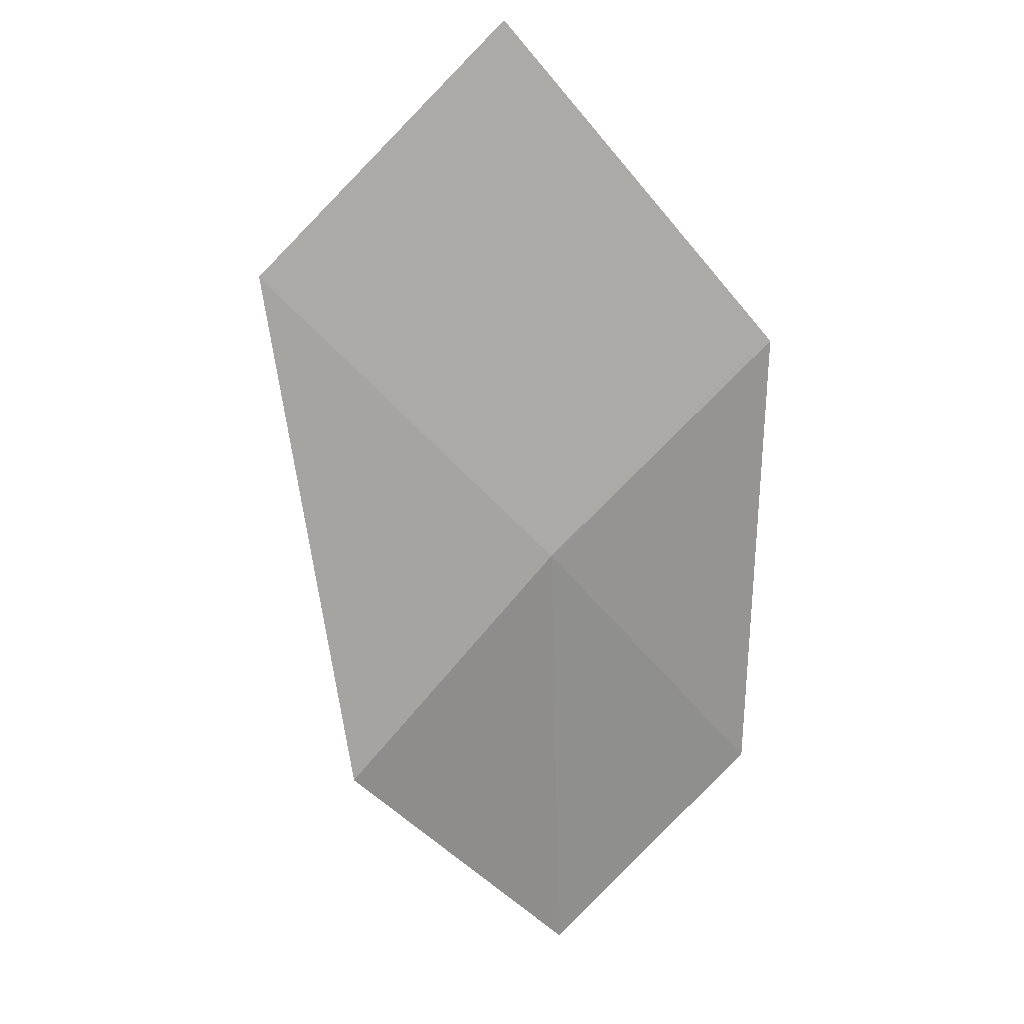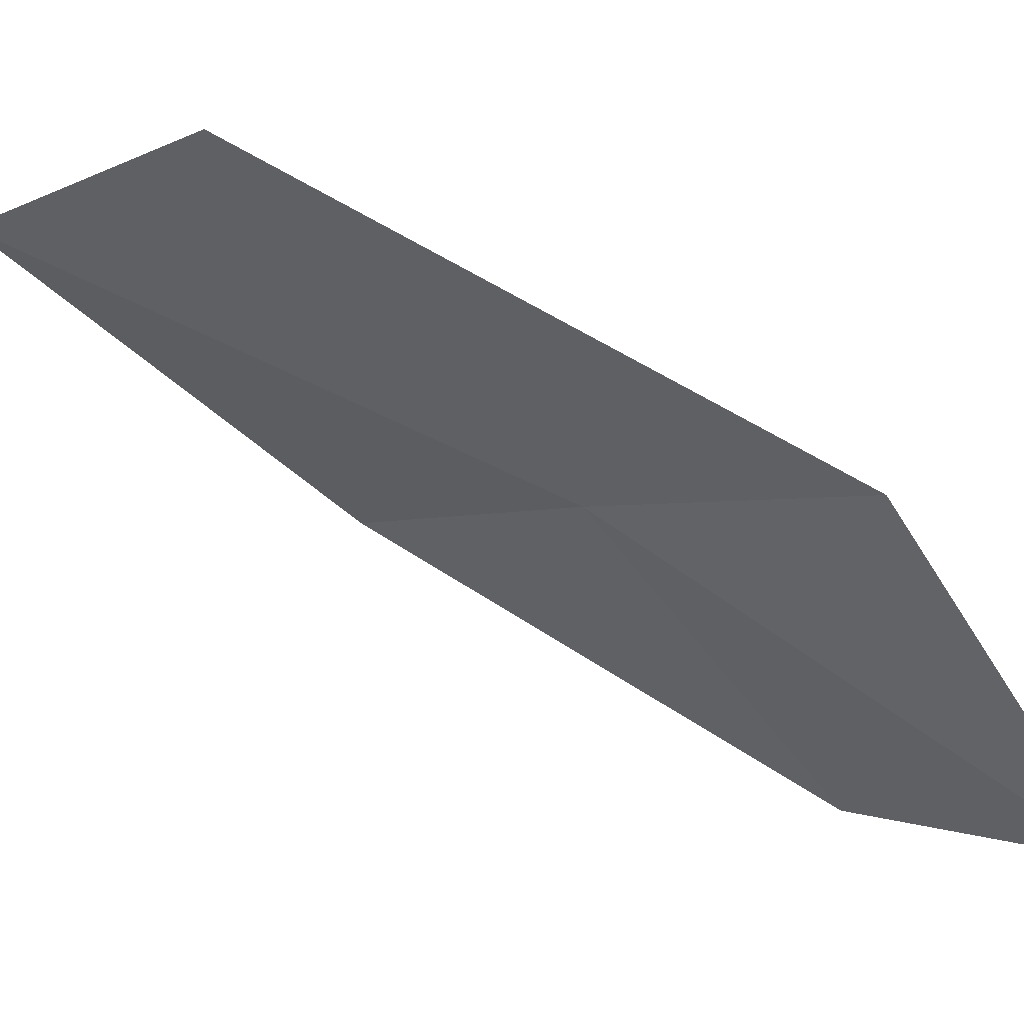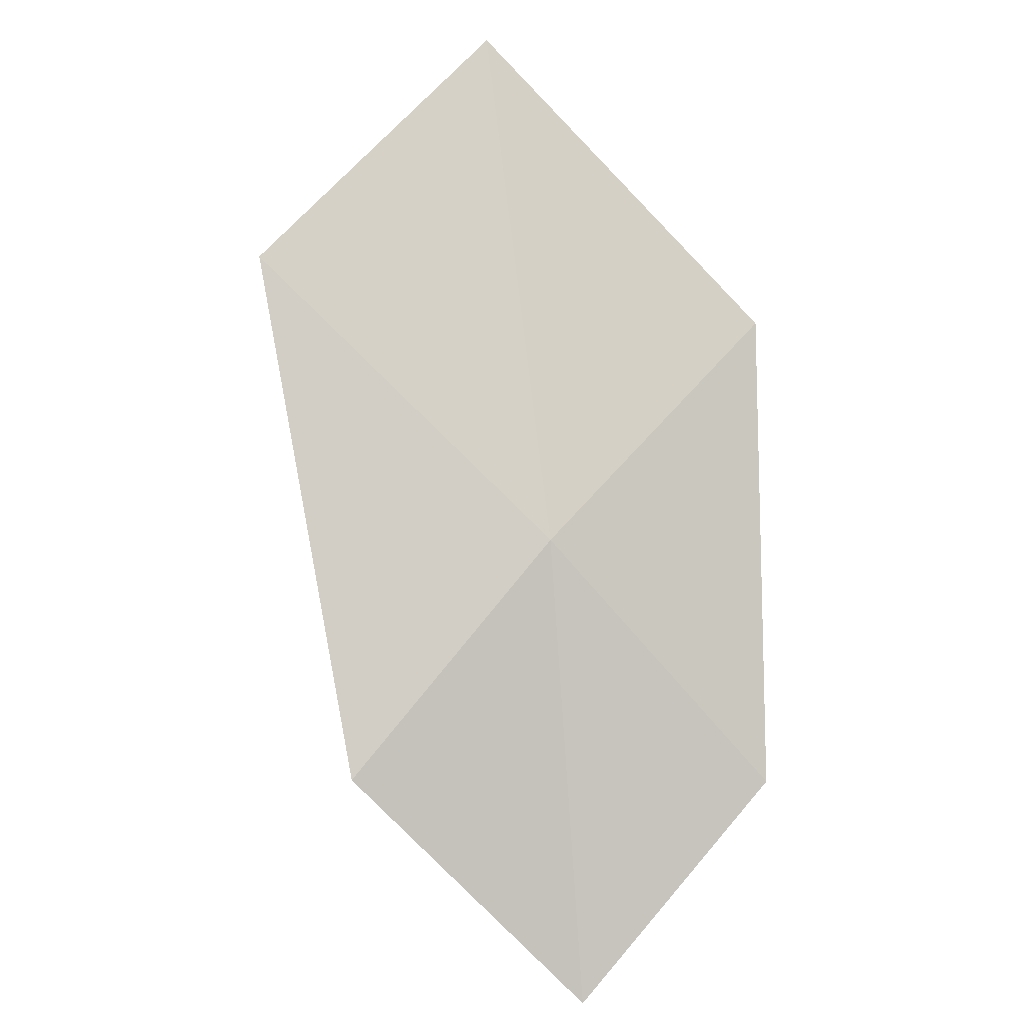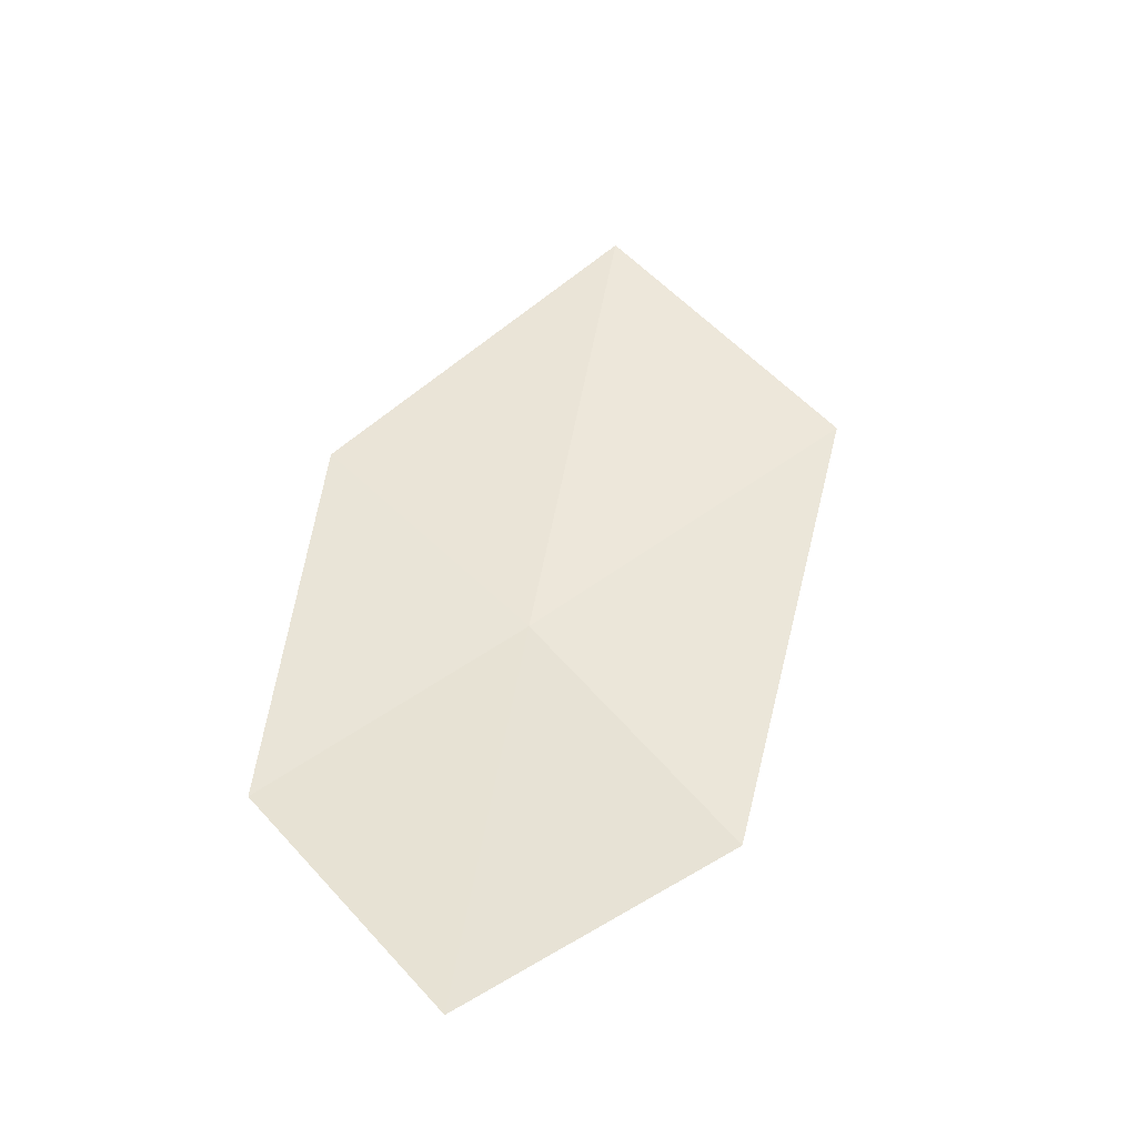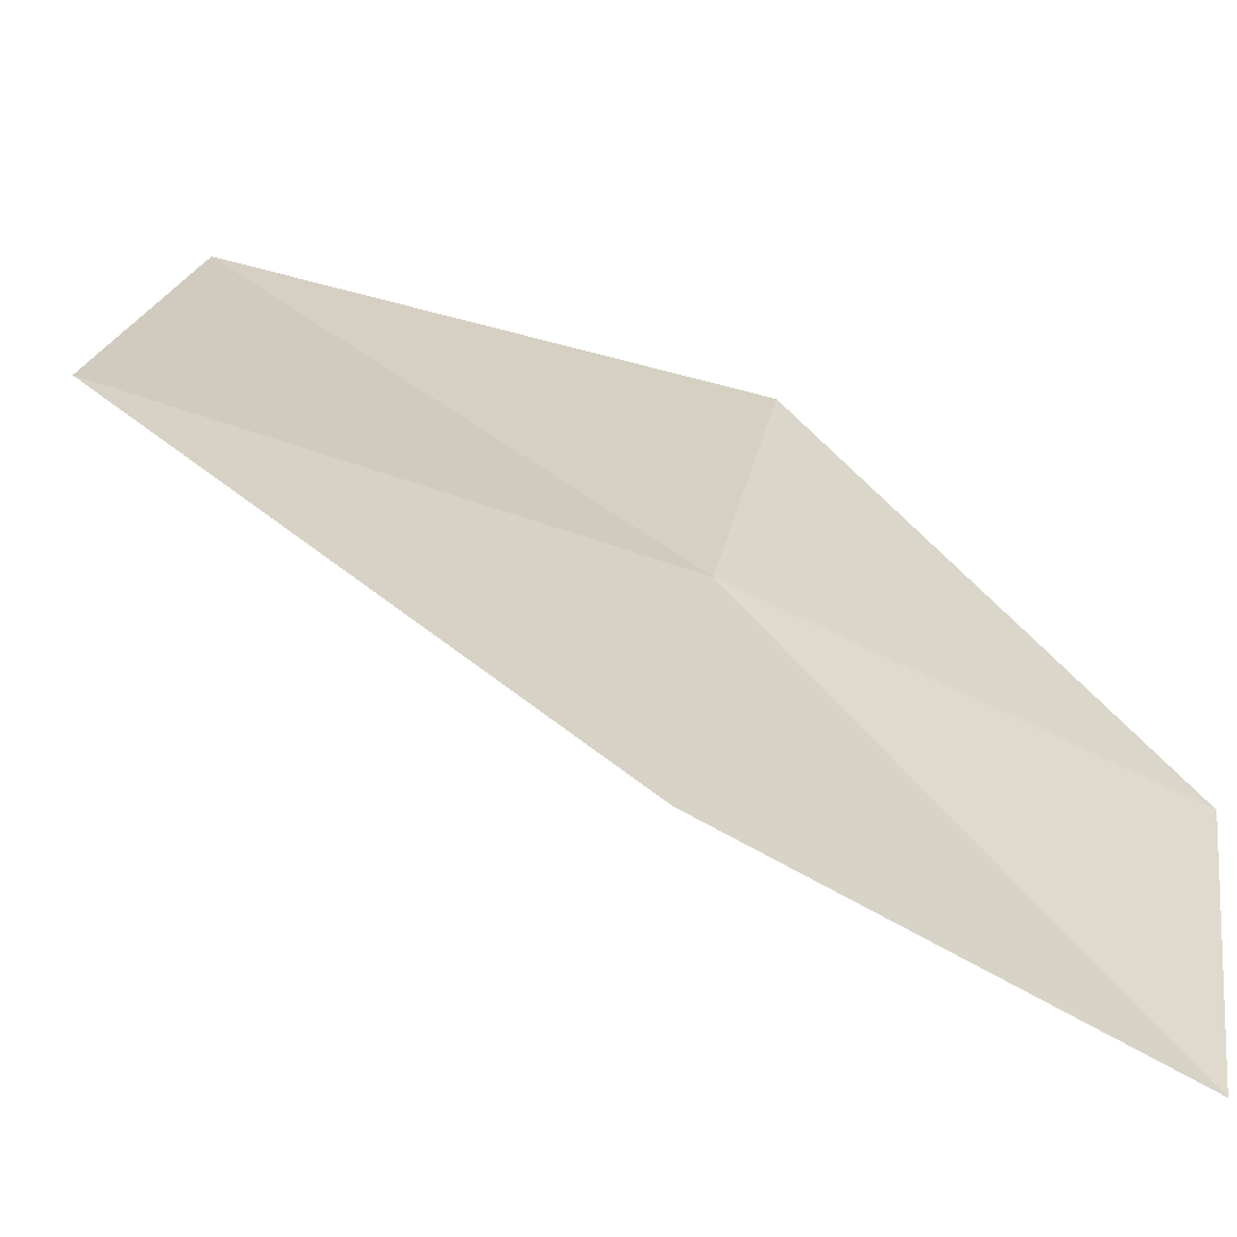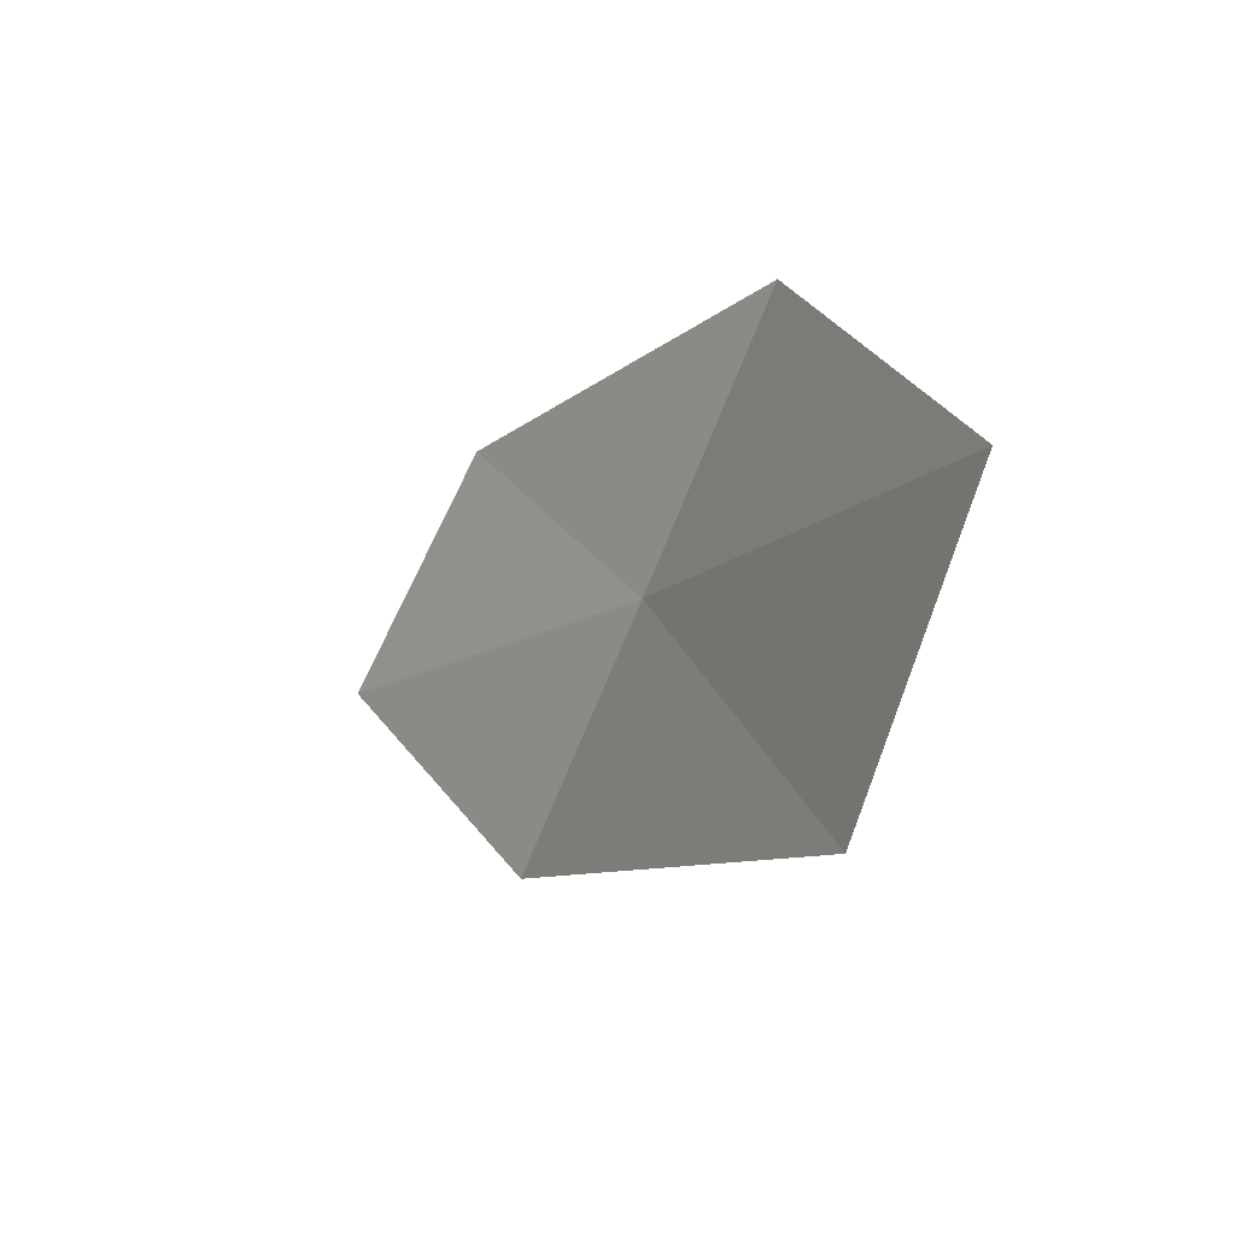
<metadata>
{"format":"obj","ext":"obj","renderer":"f3d","projection":"perspective","resolution":1024,"background":"white","views":[{"elev":-12.7,"azim":-11.8,"up":"+Y"},{"elev":-33.6,"azim":-83.8,"up":"+Z"},{"elev":-36.5,"azim":-7.7,"up":"+Y"},{"elev":-13.6,"azim":177.6,"up":"+Y"},{"elev":-0.6,"azim":-33.8,"up":"+Z"},{"elev":68.0,"azim":-94.6,"up":"+Y"}]}
</metadata>
<code>
v -6.651 5.041 8.48
v -6.067 5.643 8.862
v -6.941 6.444 9.173
v -7.588 5.741 8.851
v -5.928 4.501 8.062
v -7.193 4.388 8.102
v -6.438 3.934 7.639
f 1 3 2
f 1 4 3
f 1 2 5
f 1 6 4
f 1 5 7
f 1 7 6

</code>
